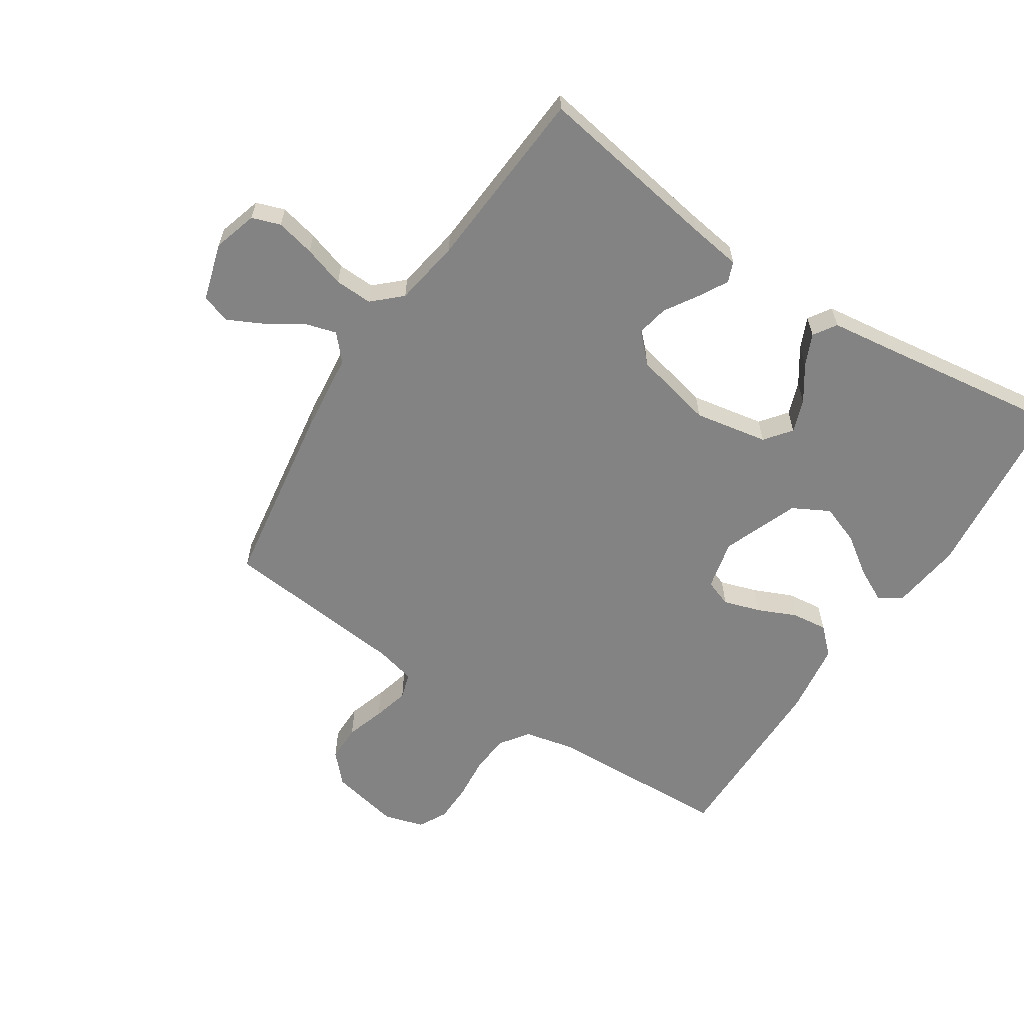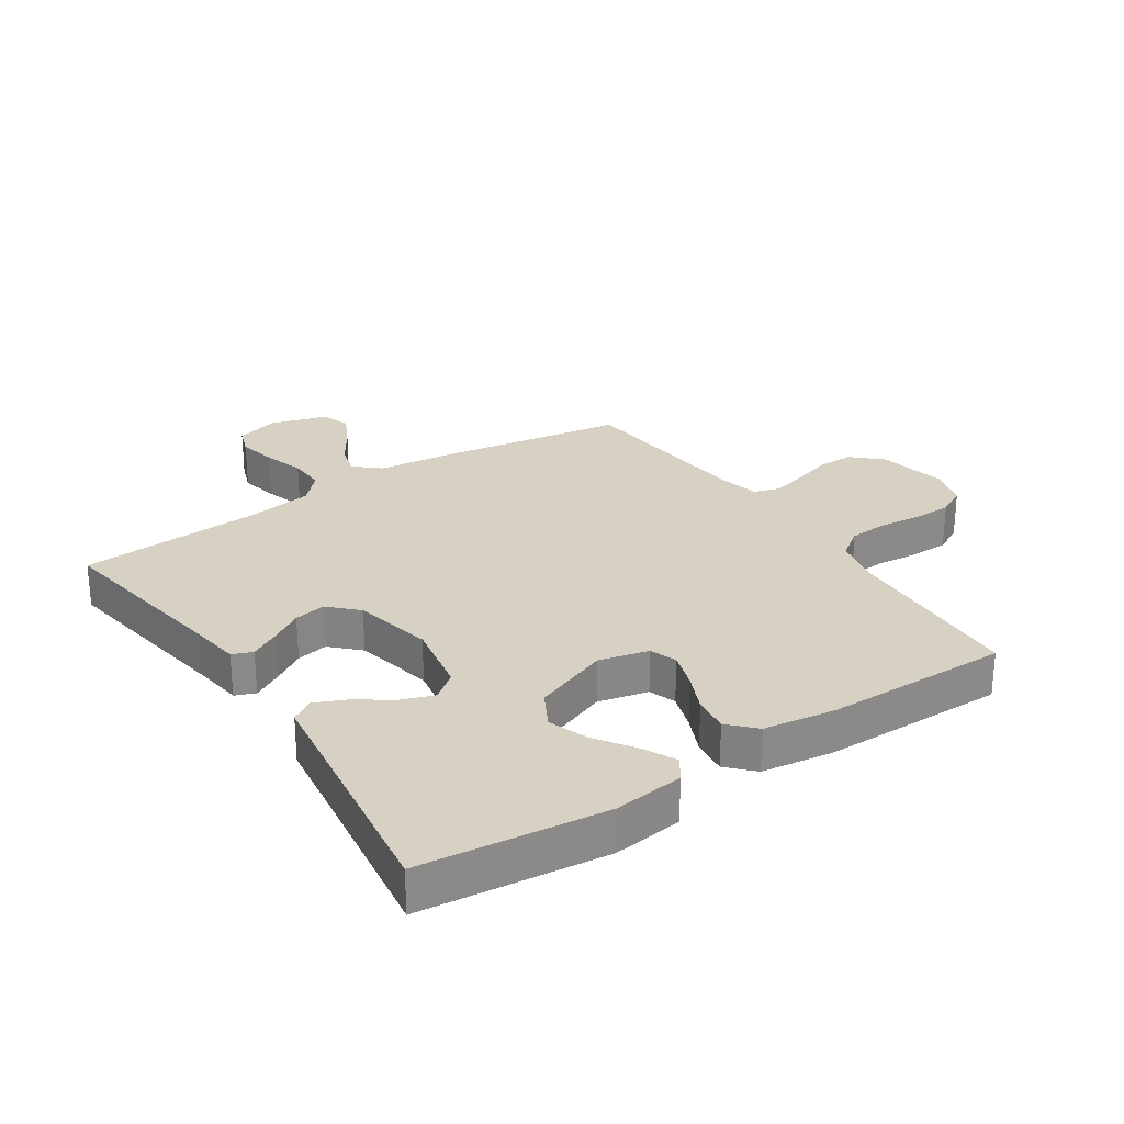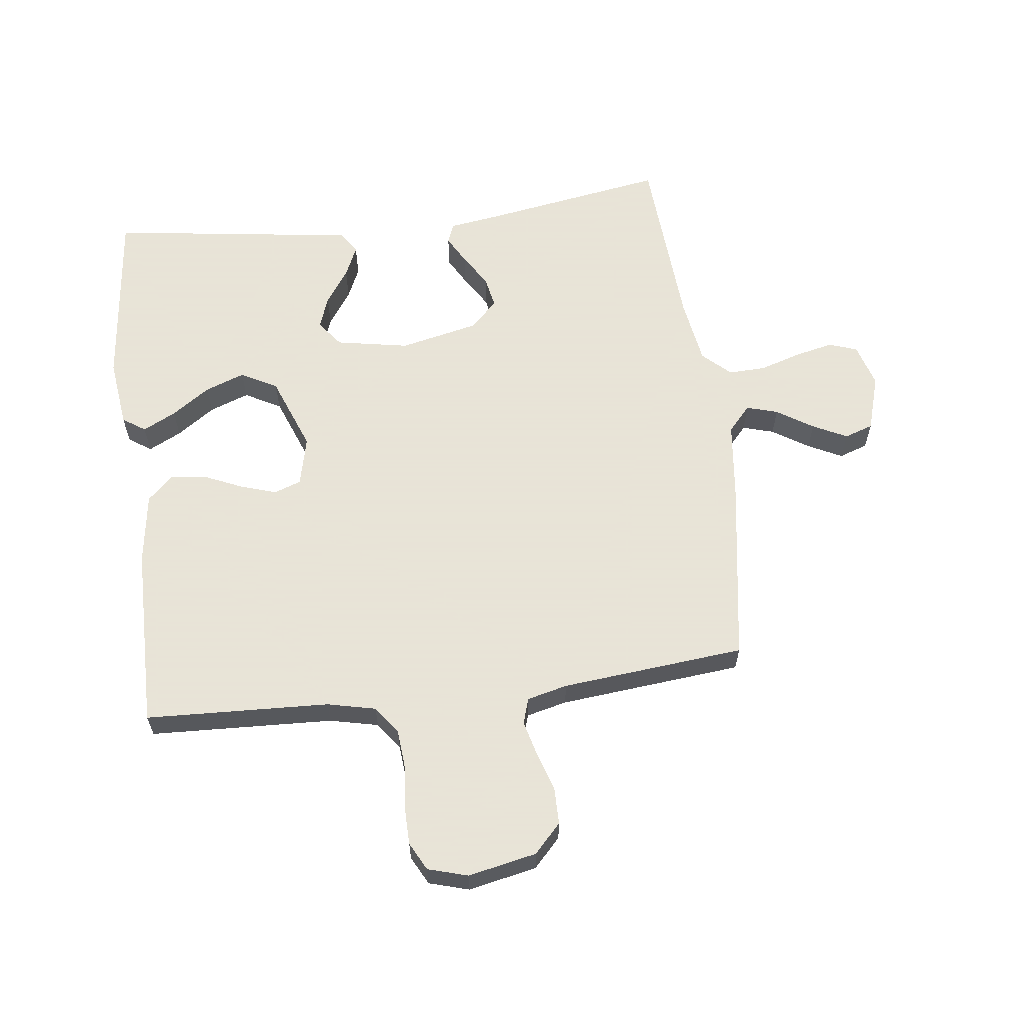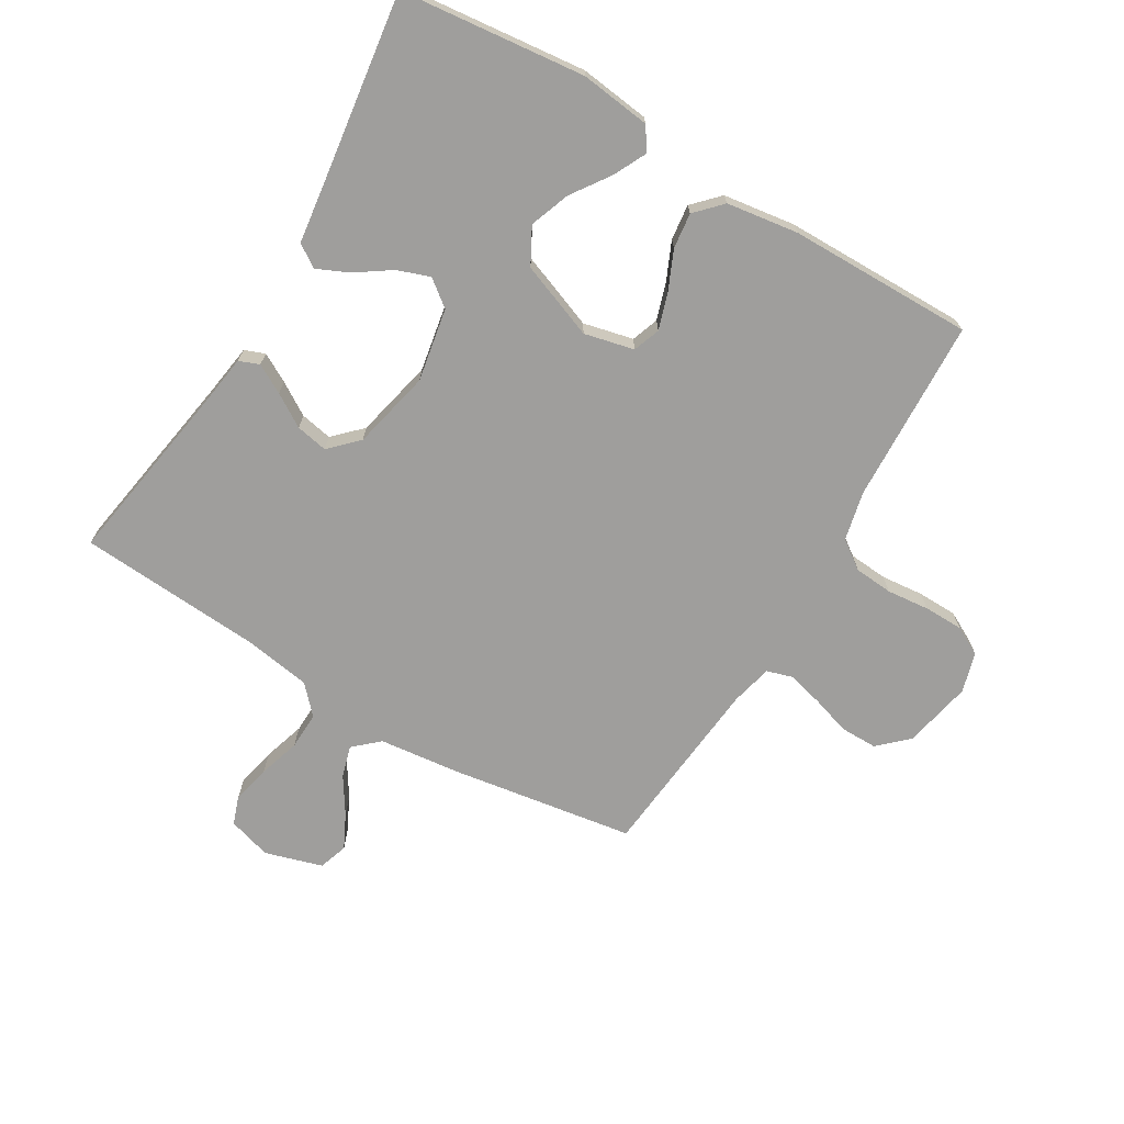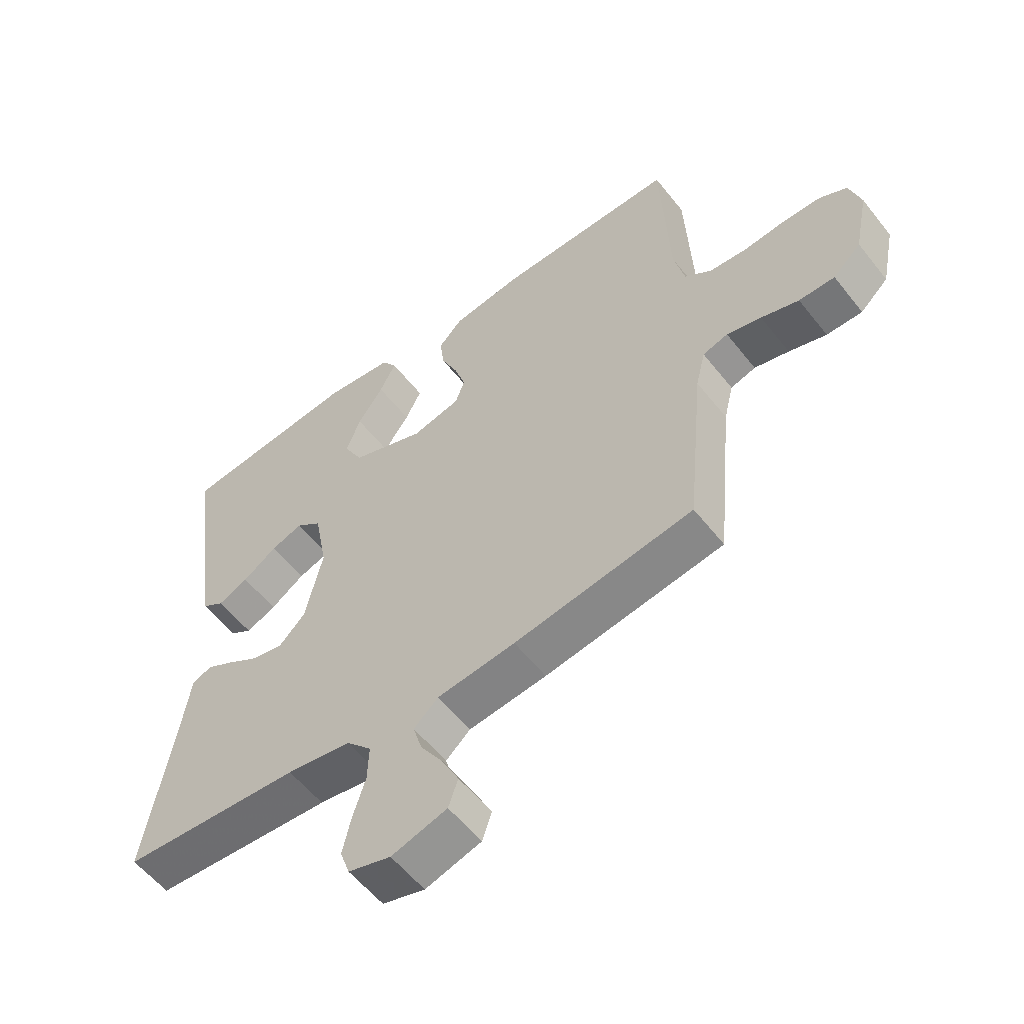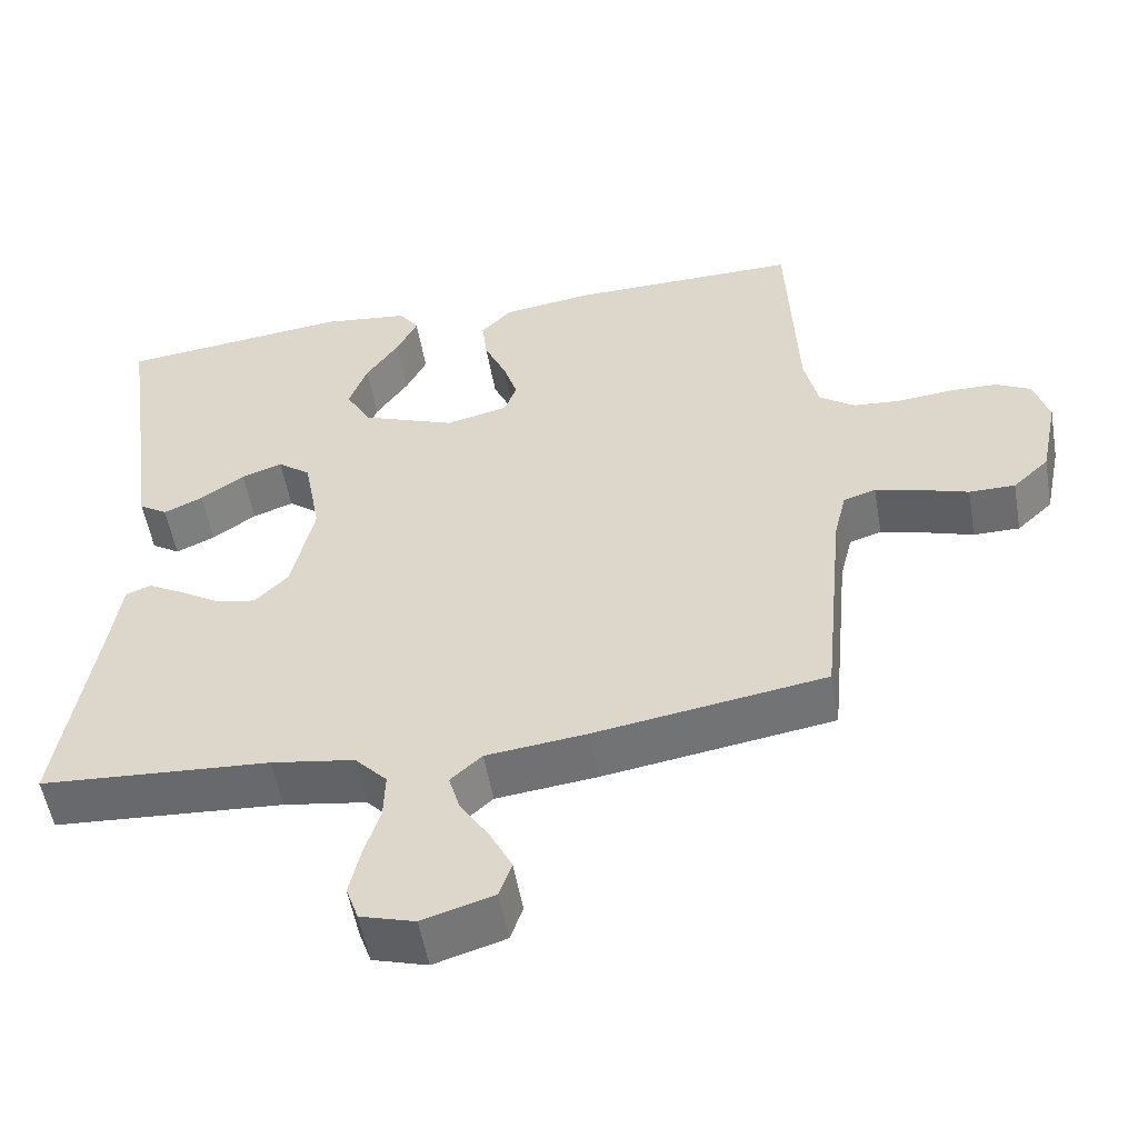
<metadata>
{"format":"obj","ext":"obj","renderer":"f3d","projection":"perspective","resolution":1024,"background":"white","views":[{"elev":-61.2,"azim":-123.3,"up":"+Y"},{"elev":27.1,"azim":-33.5,"up":"+Y"},{"elev":61.4,"azim":82.9,"up":"+Y"},{"elev":-70.9,"azim":-30.8,"up":"+Y"},{"elev":-56.8,"azim":37.8,"up":"+Z"},{"elev":-53.8,"azim":9.9,"up":"+Z"}]}
</metadata>
<code>
v -0.5 0.07 -0.5
v -0.451 0.07 -0.2
v -0.439 0.07 -0.117
v -0.406 0.07 -0.104
v -0.359 0.07 -0.13
v -0.306 0.07 -0.163
v -0.254 0.07 -0.173
v -0.21 0.07 -0.129
v -0.181 0.07 0
v -0.203 0.07 0.119
v -0.246 0.07 0.152
v -0.299 0.07 0.133
v -0.356 0.07 0.094
v -0.407 0.07 0.071
v -0.444 0.07 0.095
v -0.458 0.07 0.2
v -0.5 0.07 0.5
v -0.2 0.07 0.533
v -0.086 0.07 0.519
v -0.061 0.07 0.482
v -0.088 0.07 0.428
v -0.131 0.07 0.366
v -0.155 0.07 0.301
v -0.123 0.07 0.242
v 0 0.07 0.195
v 0.081 0.07 0.214
v 0.097 0.07 0.258
v 0.078 0.07 0.317
v 0.05 0.07 0.38
v 0.043 0.07 0.438
v 0.083 0.07 0.48
v 0.2 0.07 0.497
v 0.5 0.07 0.5
v 0.513 0.07 0.2
v 0.531 0.07 0.121
v 0.577 0.07 0.088
v 0.64 0.07 0.083
v 0.709 0.07 0.09
v 0.773 0.07 0.089
v 0.819 0.07 0.065
v 0.838 0.07 0
v 0.815 0.07 -0.112
v 0.768 0.07 -0.156
v 0.708 0.07 -0.156
v 0.645 0.07 -0.136
v 0.587 0.07 -0.121
v 0.545 0.07 -0.134
v 0.529 0.07 -0.2
v 0.5 0.07 -0.5
v 0.2 0.07 -0.547
v 0.069 0.07 -0.562
v 0.028 0.07 -0.599
v 0.043 0.07 -0.65
v 0.081 0.07 -0.709
v 0.109 0.07 -0.765
v 0.093 0.07 -0.812
v 0 0.07 -0.84
v -0.071 0.07 -0.819
v -0.087 0.07 -0.773
v -0.073 0.07 -0.71
v -0.052 0.07 -0.643
v -0.05 0.07 -0.582
v -0.092 0.07 -0.537
v -0.2 0.07 -0.52
v -0.5 0 -0.5
v -0.451 0 -0.2
v -0.439 0 -0.117
v -0.406 0 -0.104
v -0.359 0 -0.13
v -0.306 0 -0.163
v -0.254 0 -0.173
v -0.21 0 -0.129
v -0.181 0 0
v -0.203 0 0.119
v -0.246 0 0.152
v -0.299 0 0.133
v -0.356 0 0.094
v -0.407 0 0.071
v -0.444 0 0.095
v -0.458 0 0.2
v -0.5 0 0.5
v -0.2 0 0.533
v -0.086 0 0.519
v -0.061 0 0.482
v -0.088 0 0.428
v -0.131 0 0.366
v -0.155 0 0.301
v -0.123 0 0.242
v 0 0 0.195
v 0.081 0 0.214
v 0.097 0 0.258
v 0.078 0 0.317
v 0.05 0 0.38
v 0.043 0 0.438
v 0.083 0 0.48
v 0.2 0 0.497
v 0.5 0 0.5
v 0.513 0 0.2
v 0.531 0 0.121
v 0.577 0 0.088
v 0.64 0 0.083
v 0.709 0 0.09
v 0.773 0 0.089
v 0.819 0 0.065
v 0.838 0 0
v 0.815 0 -0.112
v 0.768 0 -0.156
v 0.708 0 -0.156
v 0.645 0 -0.136
v 0.587 0 -0.121
v 0.545 0 -0.134
v 0.529 0 -0.2
v 0.5 0 -0.5
v 0.2 0 -0.547
v 0.069 0 -0.562
v 0.028 0 -0.599
v 0.043 0 -0.65
v 0.081 0 -0.709
v 0.109 0 -0.765
v 0.093 0 -0.812
v 0 0 -0.84
v -0.071 0 -0.819
v -0.087 0 -0.773
v -0.073 0 -0.71
v -0.052 0 -0.643
v -0.05 0 -0.582
v -0.092 0 -0.537
v -0.2 0 -0.52
f 59 60 61
f 58 59 61
f 57 58 61
f 56 57 61
f 55 56 61
f 54 55 61
f 53 54 61
f 52 53 61 62
f 51 52 62 63
f 51 63 64
f 50 51 64
f 49 50 64
f 48 49 64
f 43 44 45
f 42 43 45
f 41 42 45
f 40 41 45
f 39 40 45
f 38 39 45
f 37 38 45
f 36 37 45 46
f 35 36 46 47
f 32 33 34
f 31 32 34
f 30 31 34
f 29 30 34
f 28 29 34
f 35 47 48
f 34 35 48
f 28 34 48
f 27 28 48
f 20 21 22
f 19 20 22
f 18 19 22
f 17 18 22
f 16 17 22
f 16 22 23
f 15 16 23
f 14 15 23
f 13 14 23
f 12 13 23
f 11 12 23 24
f 4 5 6
f 3 4 6
f 2 3 6
f 2 6 7
f 1 2 7
f 64 1 7 8
f 26 27 48
f 64 8 9
f 48 64 9
f 26 48 9
f 25 26 9
f 10 11 24 25
f 9 10 25
f 125 124 123
f 125 123 122
f 125 122 121
f 125 121 120
f 125 120 119
f 125 119 118
f 125 118 117
f 126 125 117 116
f 127 126 116 115
f 128 127 115
f 128 115 114
f 128 114 113
f 128 113 112
f 109 108 107
f 109 107 106
f 109 106 105
f 109 105 104
f 109 104 103
f 109 103 102
f 109 102 101
f 110 109 101 100
f 111 110 100 99
f 98 97 96
f 98 96 95
f 98 95 94
f 98 94 93
f 98 93 92
f 112 111 99
f 112 99 98
f 112 98 92
f 112 92 91
f 86 85 84
f 86 84 83
f 86 83 82
f 86 82 81
f 86 81 80
f 87 86 80
f 87 80 79
f 87 79 78
f 87 78 77
f 87 77 76
f 88 87 76 75
f 70 69 68
f 70 68 67
f 70 67 66
f 71 70 66
f 71 66 65
f 72 71 65 128
f 112 91 90
f 73 72 128
f 73 128 112
f 73 112 90
f 73 90 89
f 89 88 75 74
f 89 74 73
f 1 65 66 2
f 2 66 67 3
f 3 67 68 4
f 4 68 69 5
f 5 69 70 6
f 6 70 71 7
f 7 71 72 8
f 8 72 73 9
f 9 73 74 10
f 10 74 75 11
f 11 75 76 12
f 12 76 77 13
f 13 77 78 14
f 14 78 79 15
f 15 79 80 16
f 16 80 81 17
f 17 81 82 18
f 18 82 83 19
f 19 83 84 20
f 20 84 85 21
f 21 85 86 22
f 22 86 87 23
f 23 87 88 24
f 24 88 89 25
f 25 89 90 26
f 26 90 91 27
f 27 91 92 28
f 28 92 93 29
f 29 93 94 30
f 30 94 95 31
f 31 95 96 32
f 32 96 97 33
f 33 97 98 34
f 34 98 99 35
f 35 99 100 36
f 36 100 101 37
f 37 101 102 38
f 38 102 103 39
f 39 103 104 40
f 40 104 105 41
f 41 105 106 42
f 42 106 107 43
f 43 107 108 44
f 44 108 109 45
f 45 109 110 46
f 46 110 111 47
f 47 111 112 48
f 48 112 113 49
f 49 113 114 50
f 50 114 115 51
f 51 115 116 52
f 52 116 117 53
f 53 117 118 54
f 54 118 119 55
f 55 119 120 56
f 56 120 121 57
f 57 121 122 58
f 58 122 123 59
f 59 123 124 60
f 60 124 125 61
f 61 125 126 62
f 62 126 127 63
f 63 127 128 64
f 64 128 65 1

</code>
